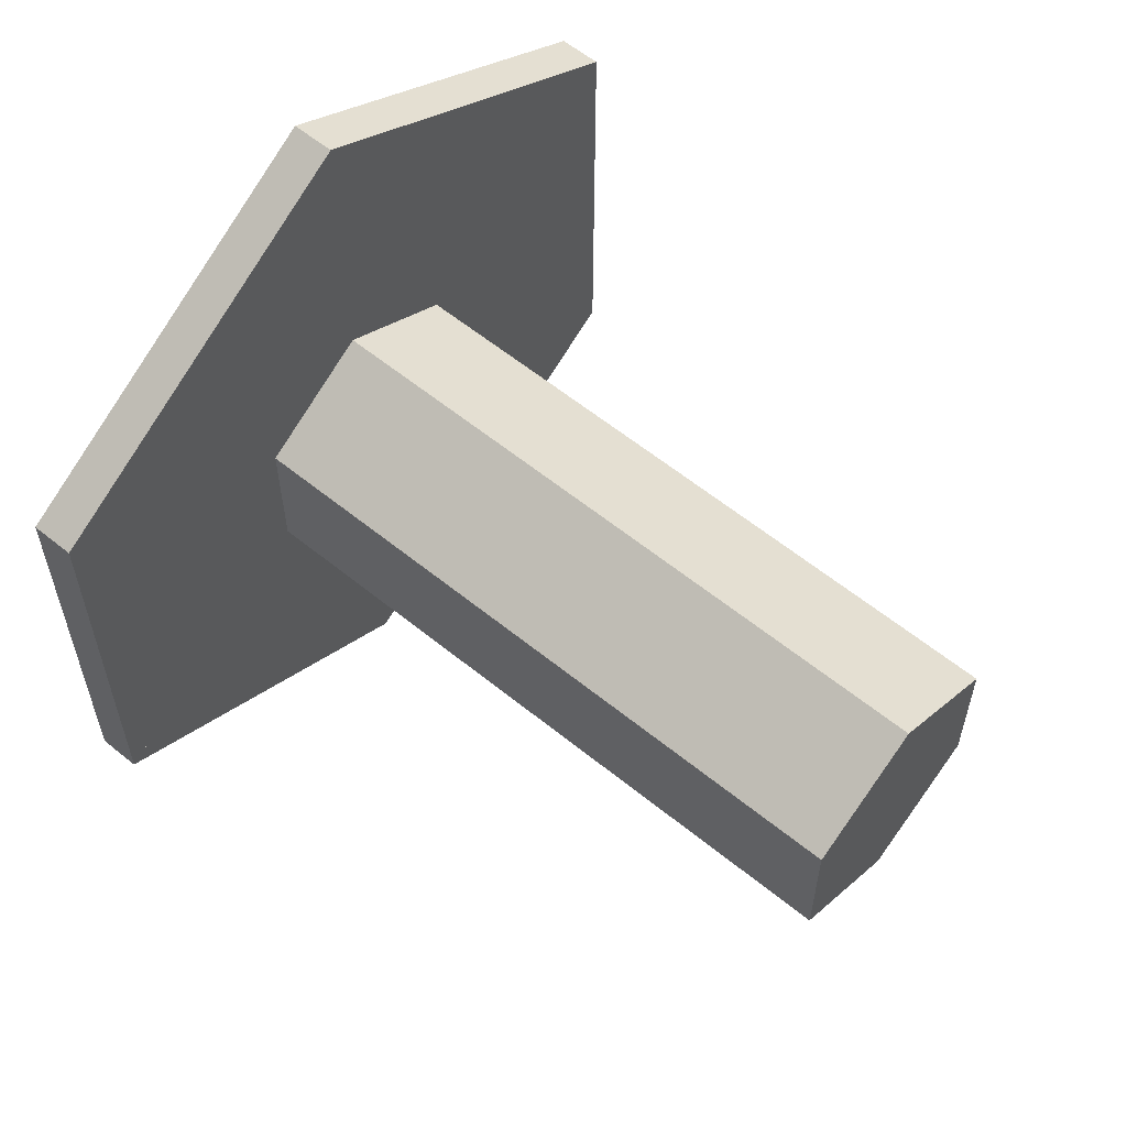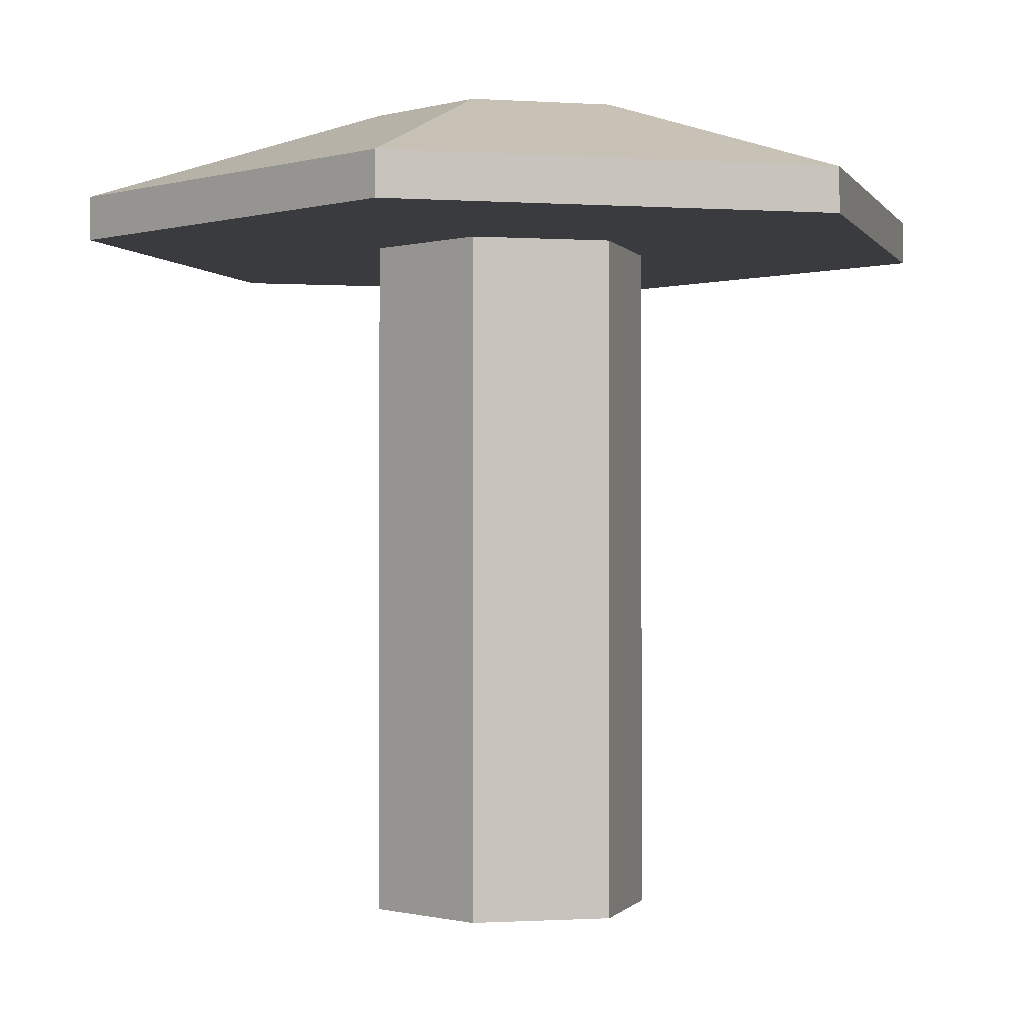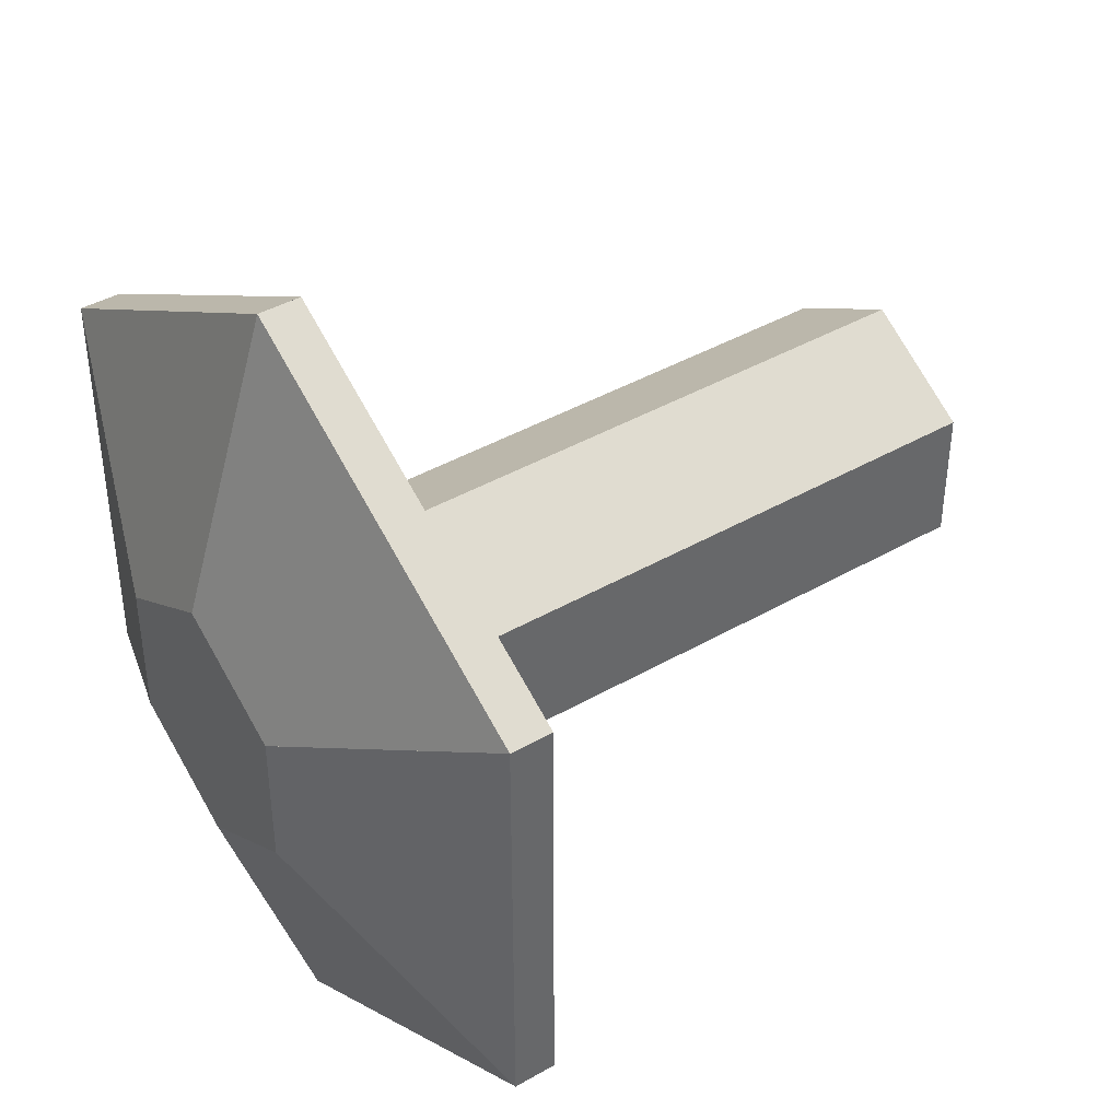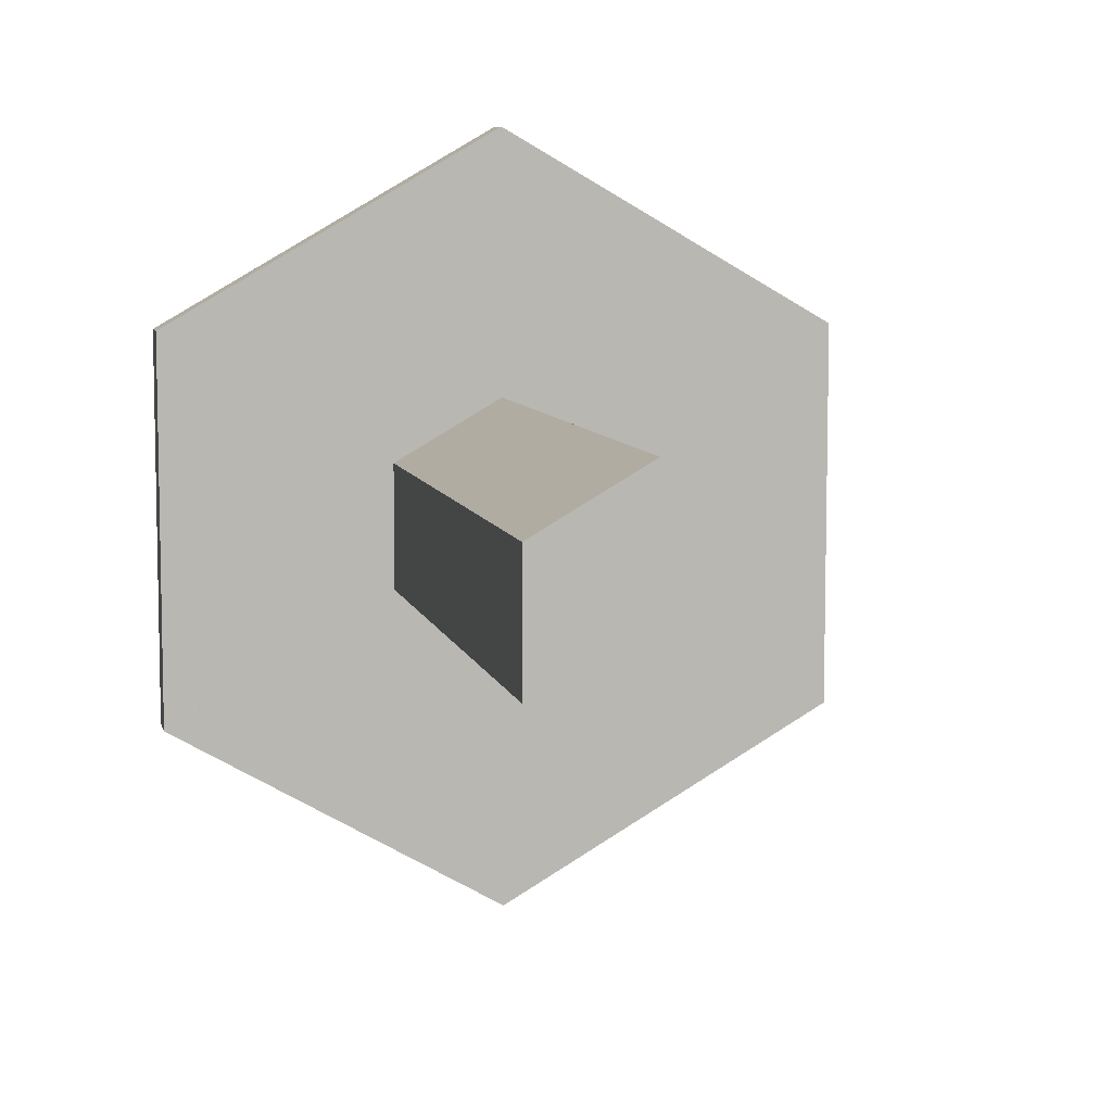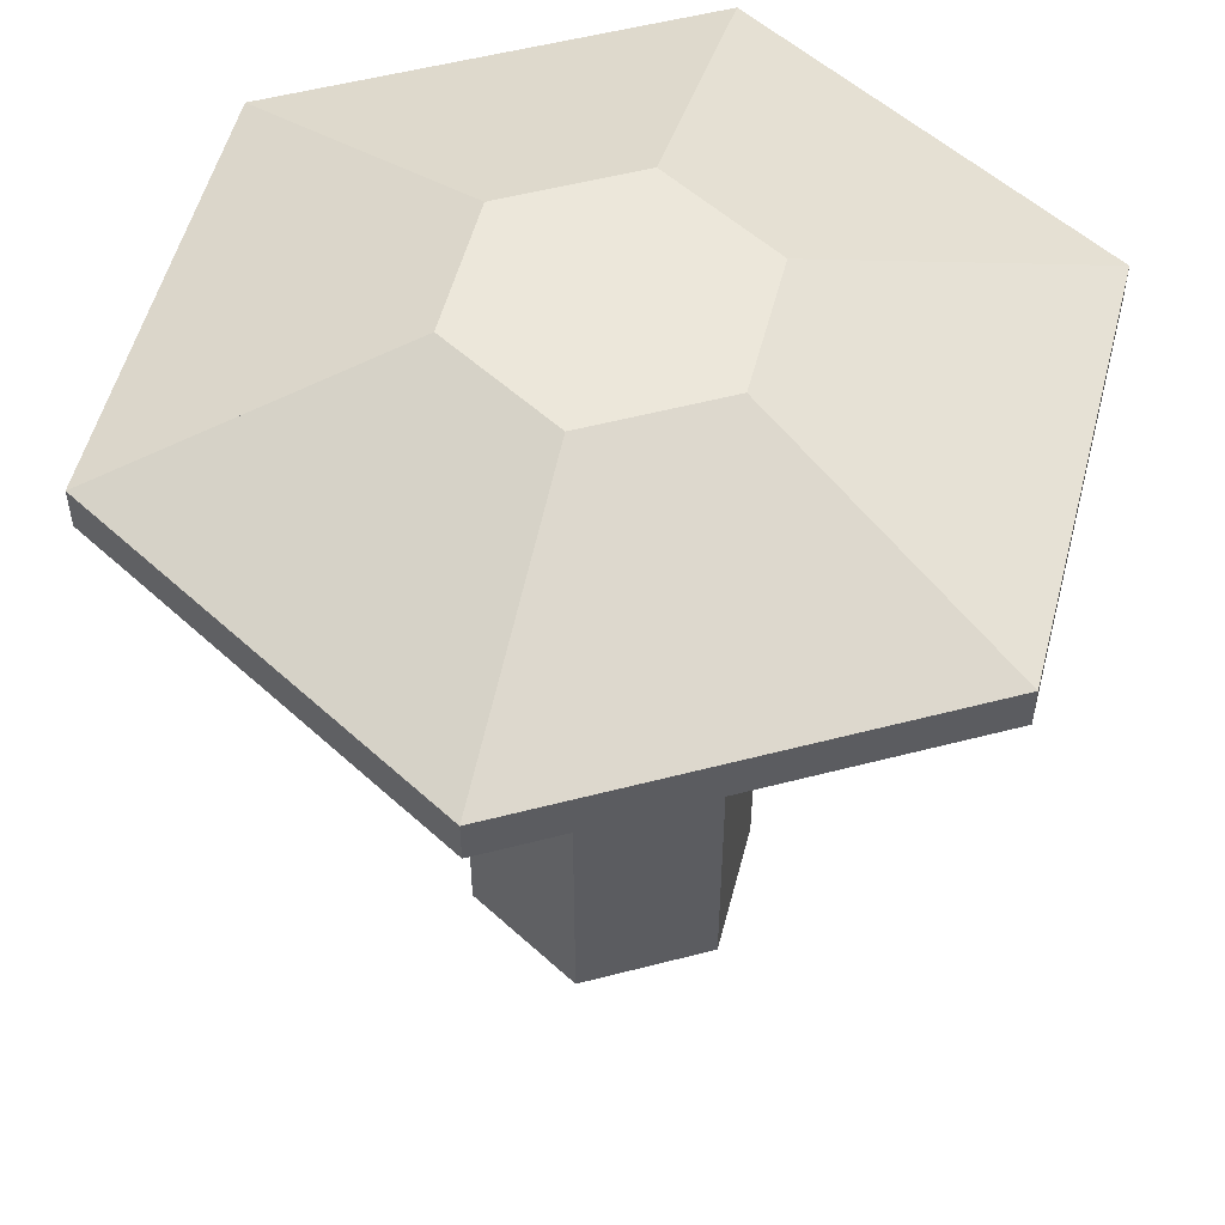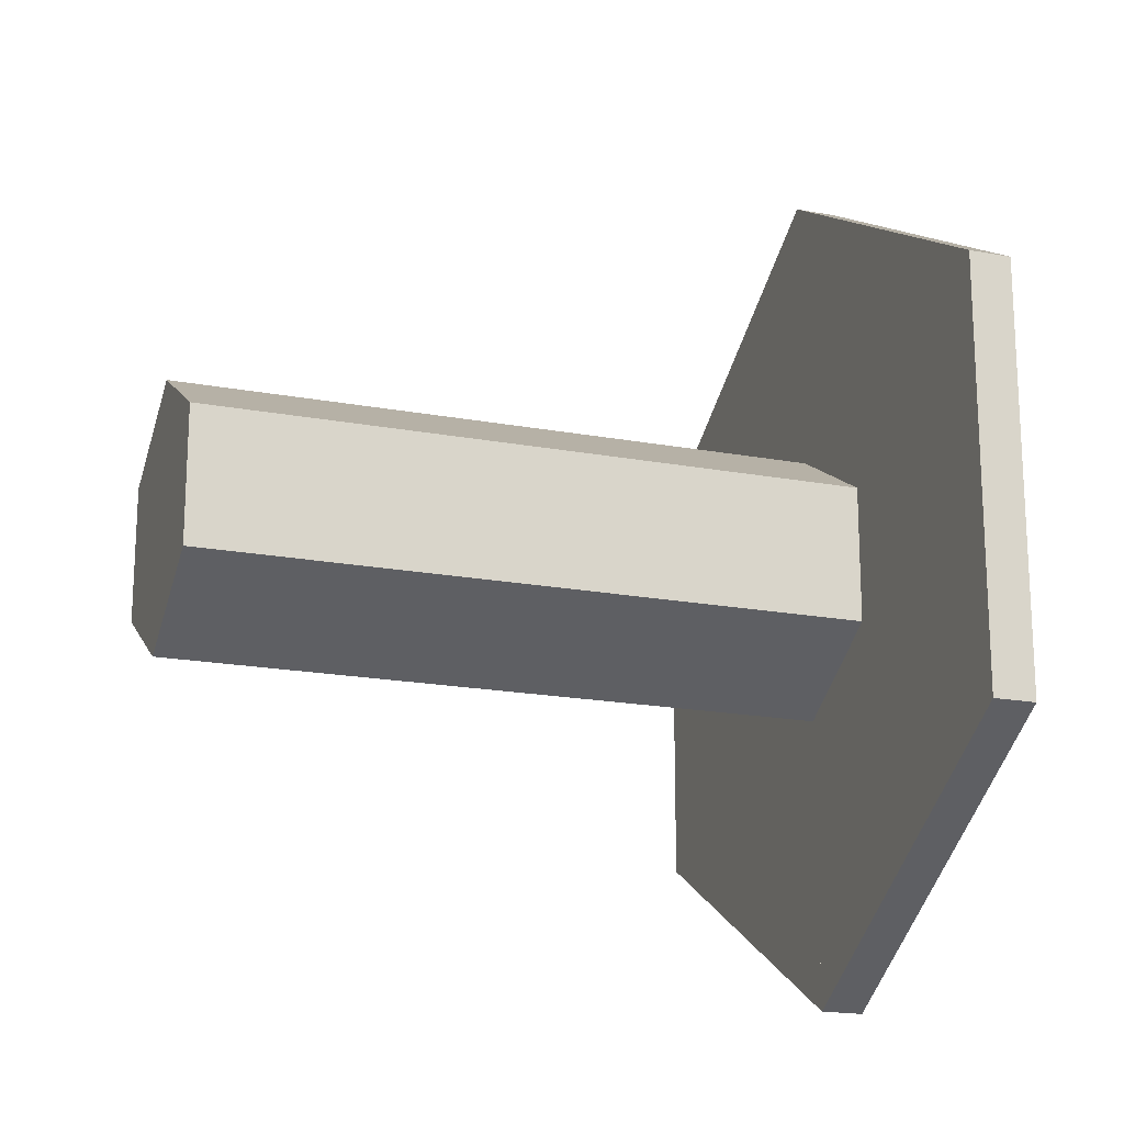
<metadata>
{"format":"obj","ext":"obj","renderer":"f3d","projection":"perspective","resolution":1024,"background":"white","views":[{"elev":59.7,"azim":-50.2,"up":"+Z"},{"elev":-0.9,"azim":-163.9,"up":"+Y"},{"elev":41.2,"azim":-125.0,"up":"+Z"},{"elev":7.8,"azim":-12.7,"up":"+Z"},{"elev":53.4,"azim":74.4,"up":"+Y"},{"elev":-18.9,"azim":70.5,"up":"+Z"}]}
</metadata>
<code>
o Cylinder
v 0 -0.5852 -0.2422
v 0 0.5852 -0.2422
v 0.2098 -0.5852 -0.1211
v 0.2098 0.5852 -0.1211
v 0.2098 -0.5852 0.1211
v 0.2098 0.5852 0.1211
v 0 -0.5852 0.2422
v 0 0.5852 0.2422
v -0.2098 -0.5852 0.1211
v -0.2098 0.5852 0.1211
v -0.2098 -0.5852 -0.1211
v -0.2098 0.5852 -0.1211
v 0.2098 0.8212 -0.1211
v 0 0.8212 -0.2422
v 0.2098 0.8212 0.1211
v 0 0.8212 0.2422
v -0.2098 0.8212 0.1211
v -0.2098 0.8212 -0.1211
v -0.6509 0.5852 0.3758
v 0 0.5852 0.7516
v 0 0.6599 0.7516
v -0.6509 0.6599 0.3758
v 0.6509 0.5852 0.3758
v 0.6509 0.5852 -0.3758
v 0.6509 0.6599 -0.3758
v 0.6509 0.6599 0.3758
v -0.6509 0.5852 -0.3758
v -0.6509 0.5852 0.3758
v -0.6509 0.6599 0.3758
v -0.6509 0.6599 -0.3758
v 0.6509 0.5852 -0.3758
v 0 0.5852 -0.7516
v 0 0.6599 -0.7516
v 0.6509 0.6599 -0.3758
v 0 0.5852 0.7516
v 0.6509 0.5852 0.3758
v 0.6509 0.6599 0.3758
v 0 0.6599 0.7516
v 0 0.5852 -0.7516
v -0.6509 0.5852 -0.3758
v -0.6509 0.6599 -0.3758
v 0 0.6599 -0.7516
f 1 2 4 3
f 3 4 6 5
f 5 6 8 7
f 7 8 10 9
f 9 10 12 11
f 11 12 2 1
f 1 3 5 7 9 11
f 13 14 18 17 16 15
f 19 20 21 22
f 8 20 19 10
f 16 21 20 8
f 17 22 21 16
f 10 19 22 17
f 23 24 25 26
f 4 24 23 6
f 13 25 24 4
f 15 26 25 13
f 6 23 26 15
f 27 28 29 30
f 10 28 27 12
f 17 29 28 10
f 18 30 29 17
f 12 27 30 18
f 31 32 33 34
f 2 32 31 4
f 14 33 32 2
f 13 34 33 14
f 4 31 34 13
f 35 36 37 38
f 6 36 35 8
f 15 37 36 6
f 16 38 37 15
f 8 35 38 16
f 39 40 41 42
f 12 40 39 2
f 18 41 40 12
f 14 42 41 18
f 2 39 42 14

</code>
